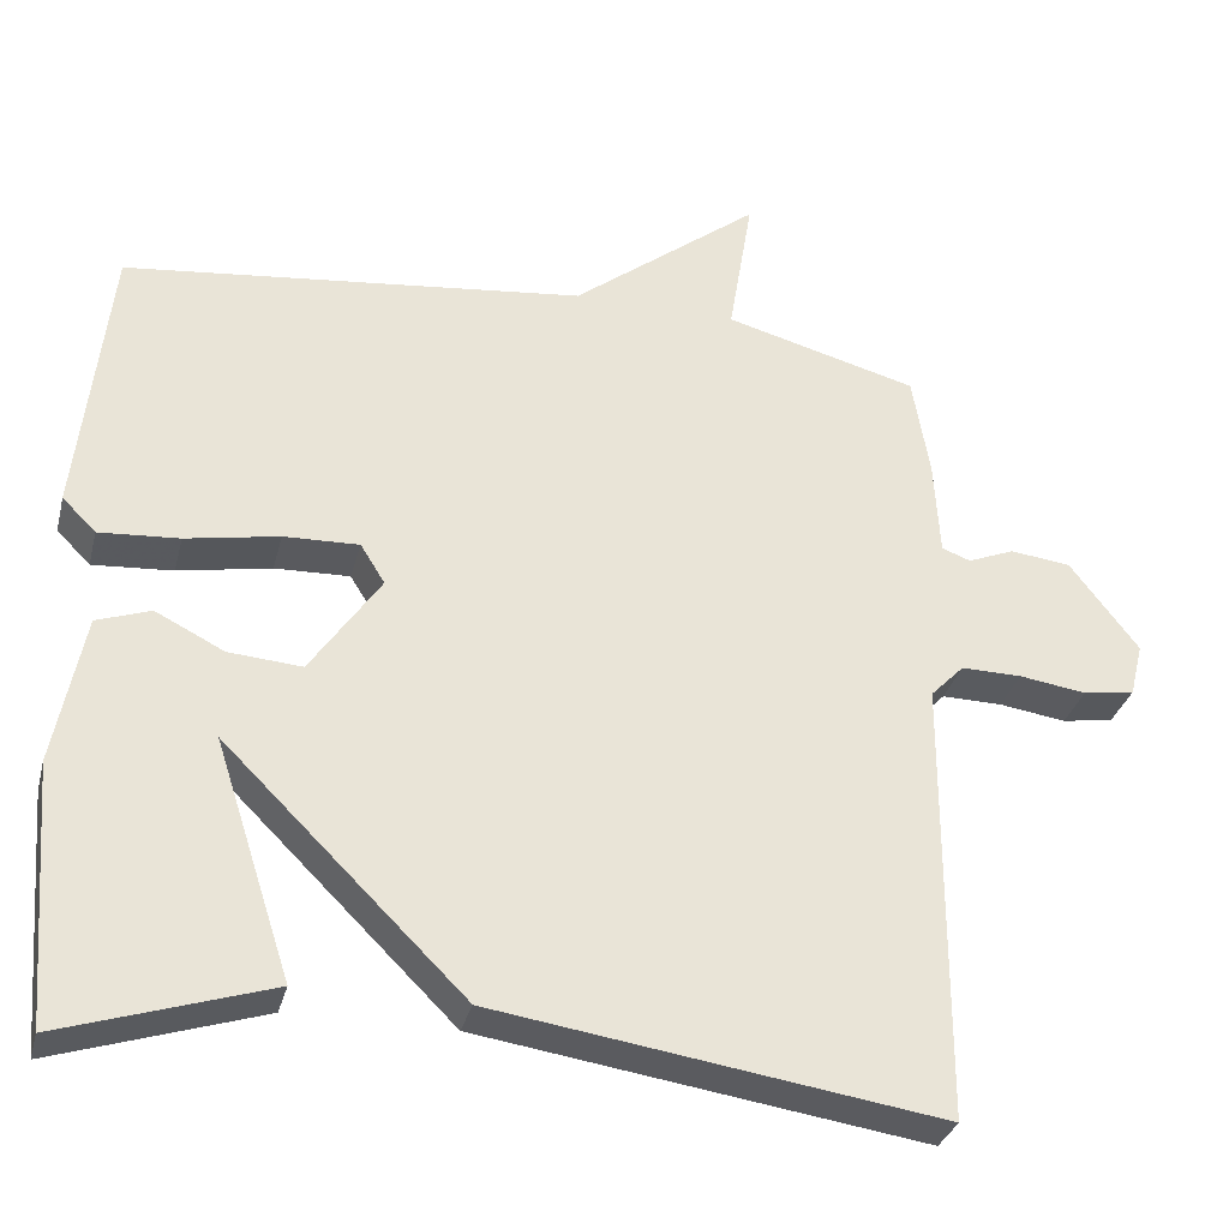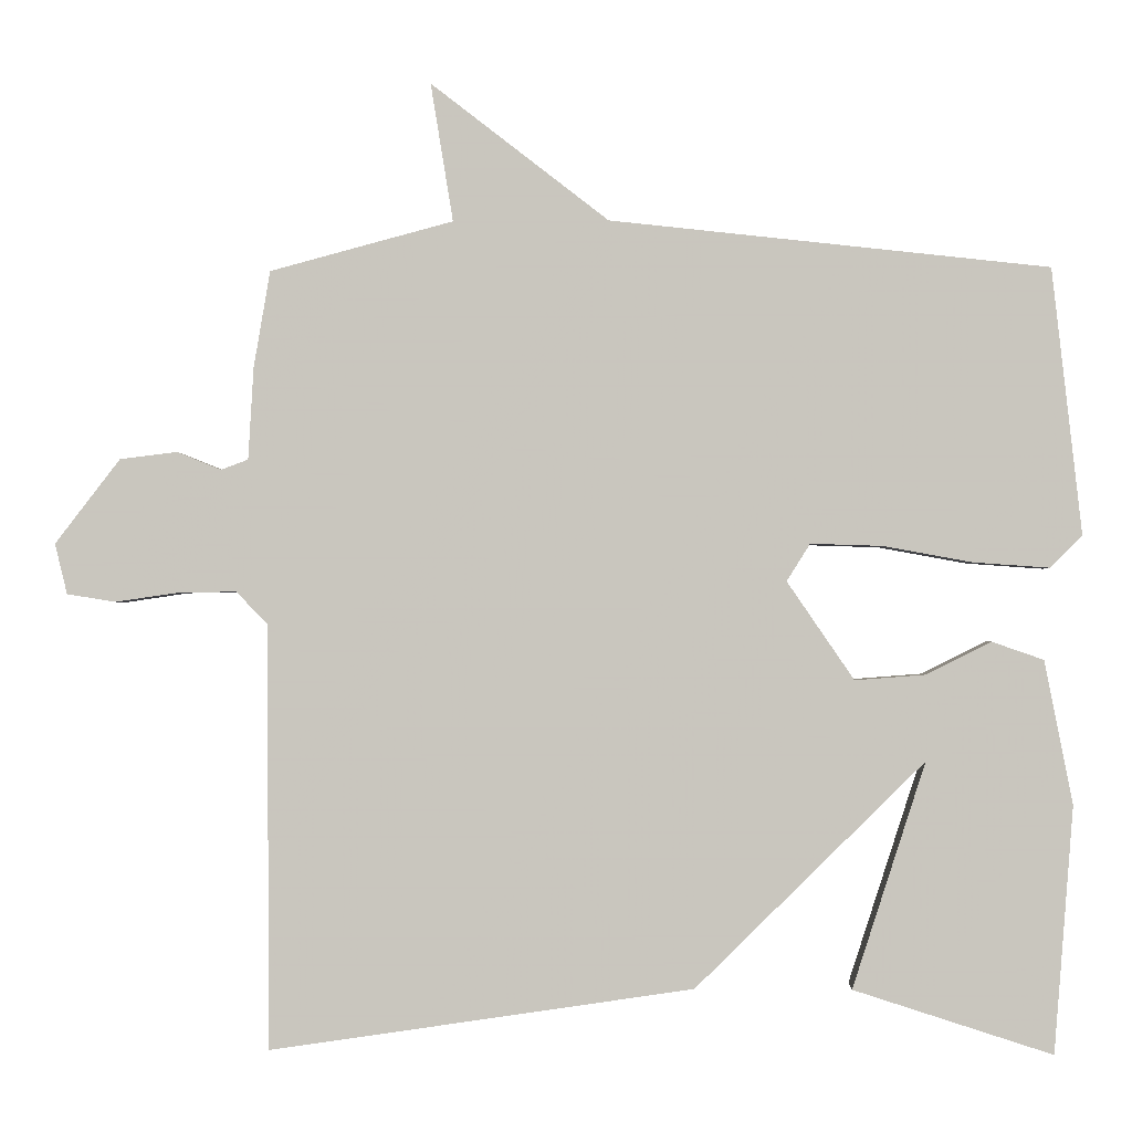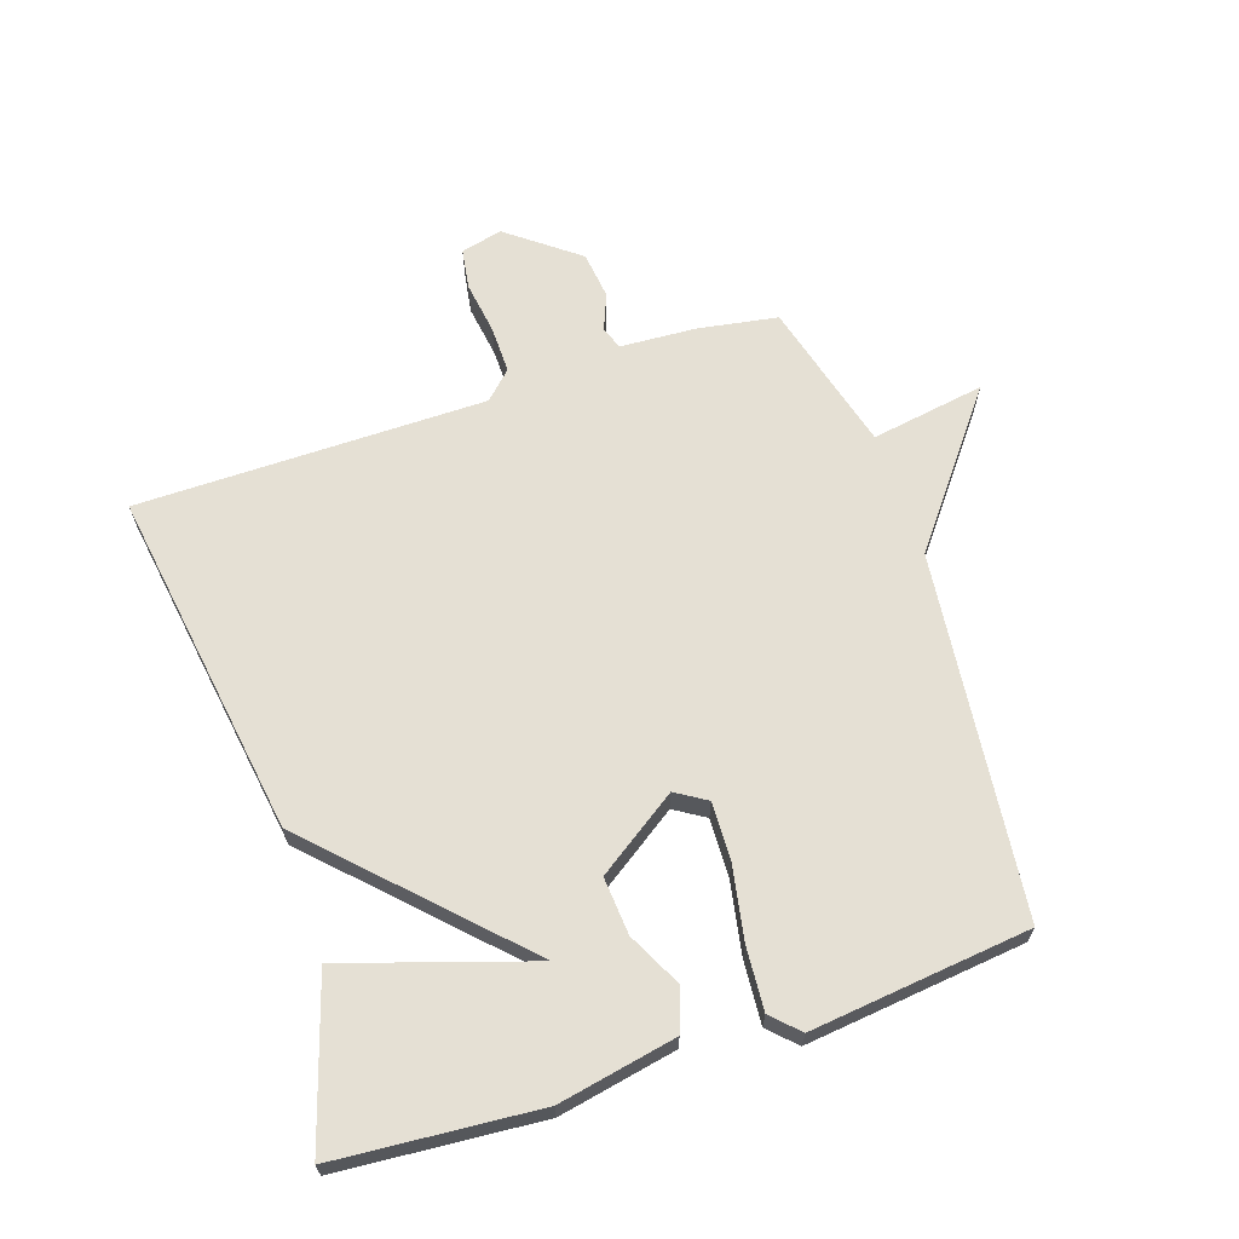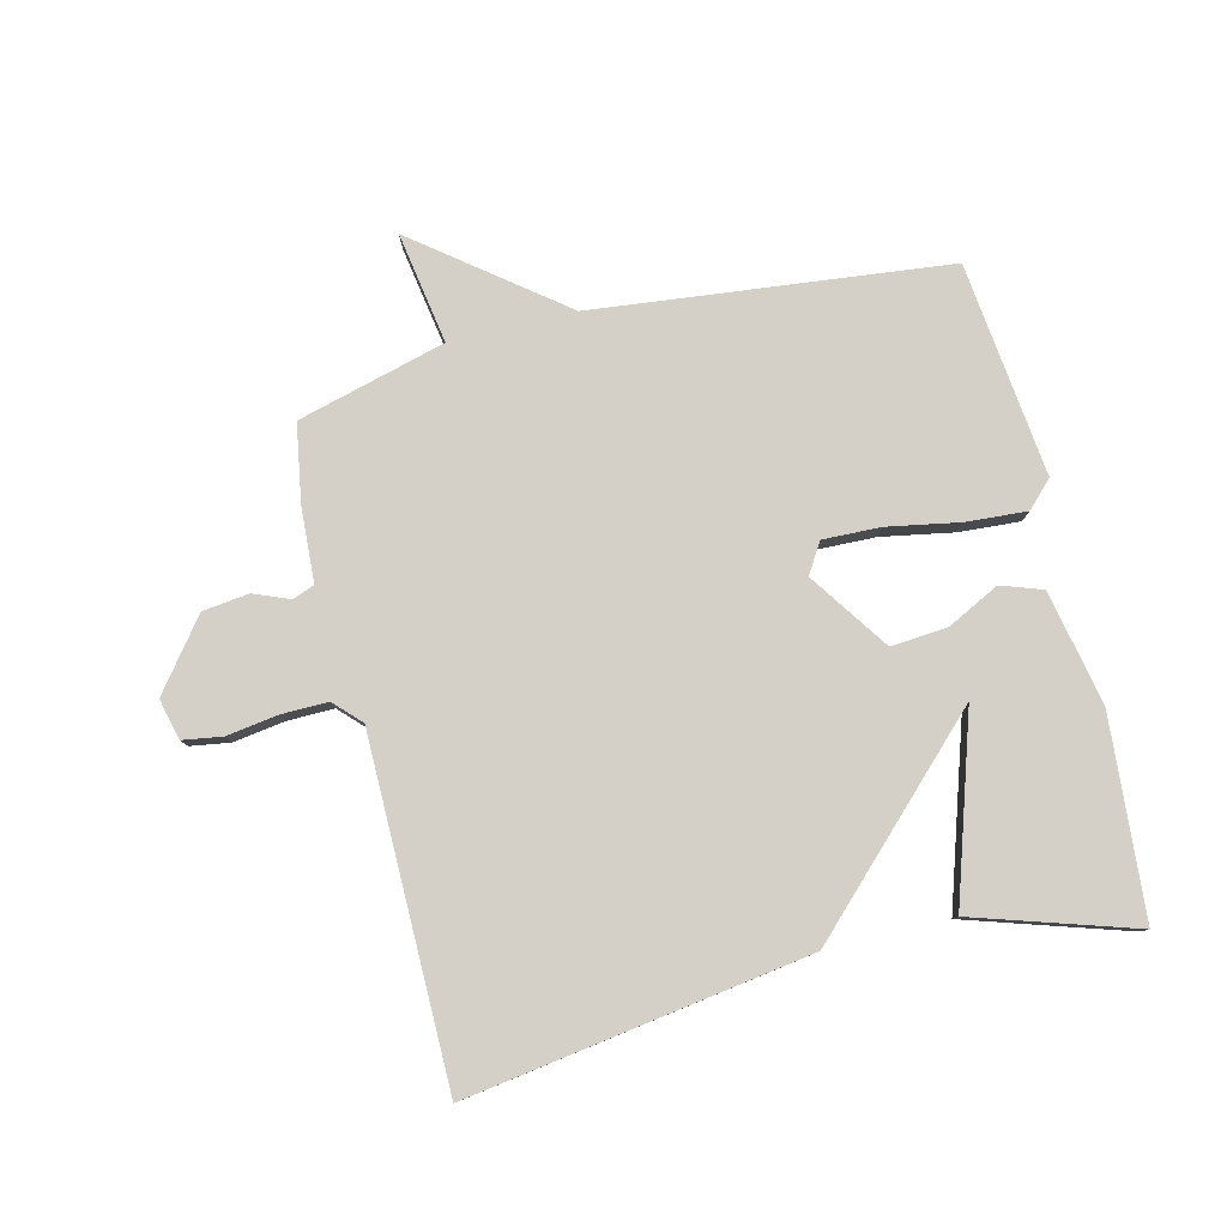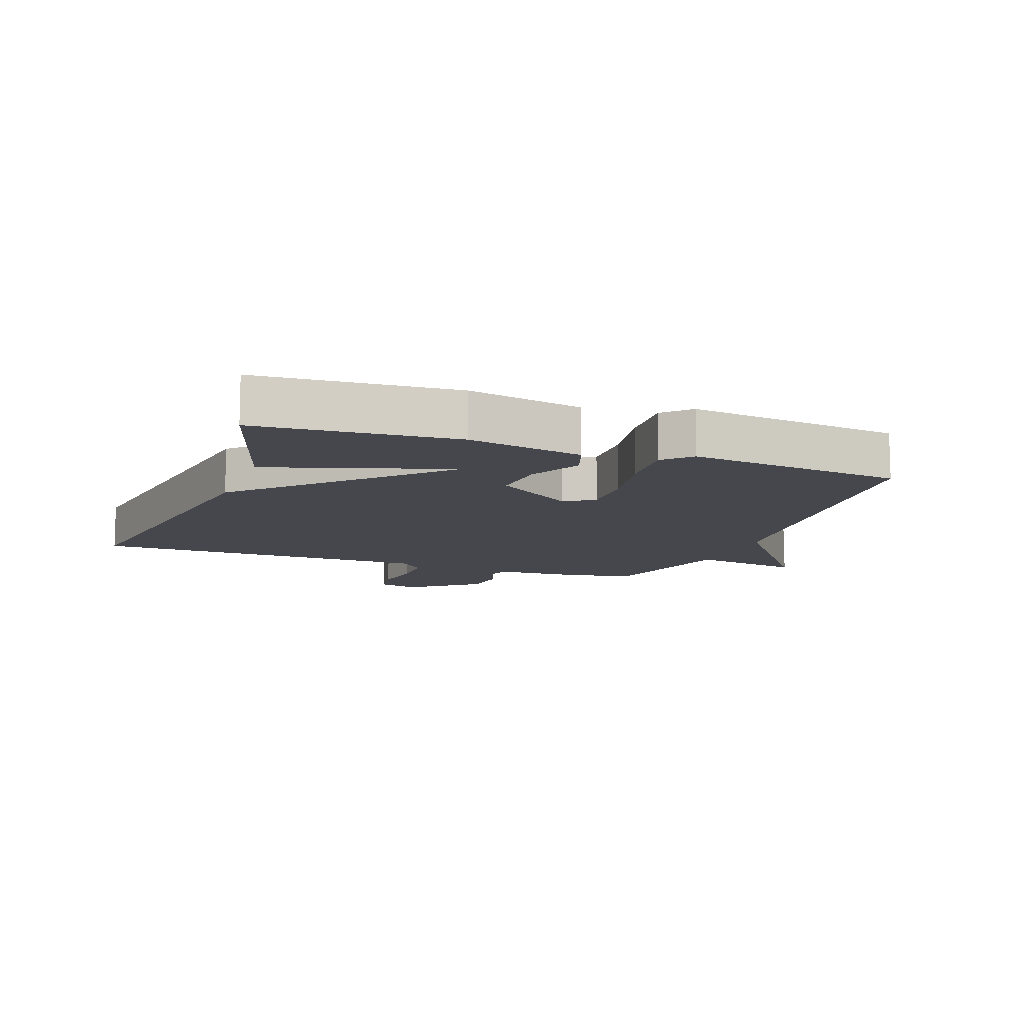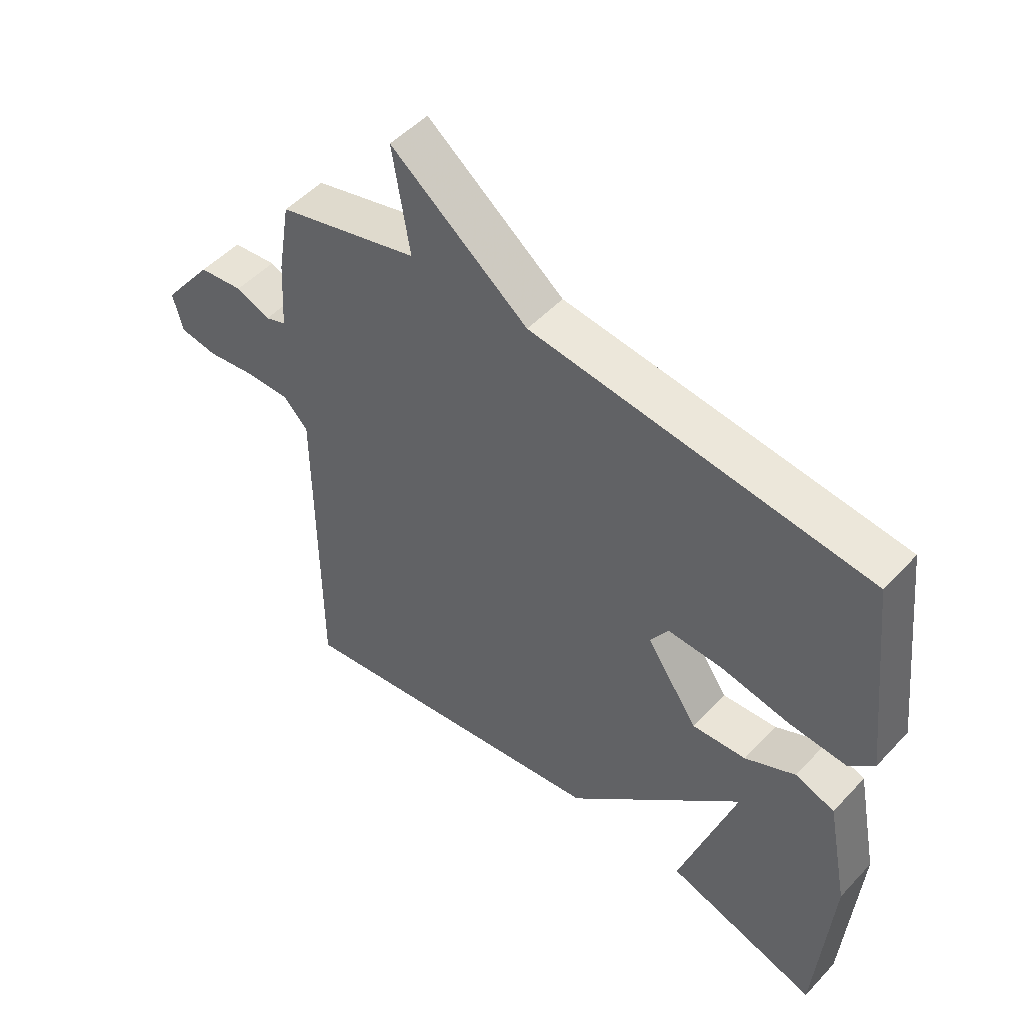
<metadata>
{"format":"obj","ext":"obj","renderer":"f3d","projection":"perspective","resolution":1024,"background":"white","views":[{"elev":-32.0,"azim":-13.9,"up":"+Z"},{"elev":-1.2,"azim":-177.8,"up":"+Z"},{"elev":65.8,"azim":-108.5,"up":"+Y"},{"elev":79.9,"azim":166.2,"up":"+Y"},{"elev":-10.9,"azim":-110.4,"up":"+Y"},{"elev":50.4,"azim":-138.9,"up":"+Z"}]}
</metadata>
<code>
v 0.5 0.07 0.5
v 0.521 0.07 0.376
v 0.528 0.07 0.257
v 0.563 0.07 0.244
v 0.62 0.07 0.267
v 0.694 0.07 0.258
v 0.778 0.07 0.149
v 0.762 0.07 0.084
v 0.699 0.07 0.074
v 0.617 0.07 0.086
v 0.543 0.07 0.087
v 0.502 0.07 0.045
v 0.5 0.07 -0.5
v -0.045 0.07 -0.419
v -0.339 0.07 -0.129
v -0.245 0.07 -0.419
v -0.5 0.07 -0.5
v -0.525 0.07 -0.184
v -0.489 0.07 0
v -0.423 0.07 0.023
v -0.339 0.07 -0.019
v -0.249 0.07 -0.026
v -0.163 0.07 0.1
v -0.193 0.07 0.148
v -0.285 0.07 0.145
v -0.399 0.07 0.124
v -0.497 0.07 0.117
v -0.538 0.07 0.158
v -0.5 0.07 0.5
v 0.064 0.07 0.563
v 0.293 0.07 0.741
v 0.264 0.07 0.563
v 0.5 0 0.5
v 0.521 0 0.376
v 0.528 0 0.257
v 0.563 0 0.244
v 0.62 0 0.267
v 0.694 0 0.258
v 0.778 0 0.149
v 0.762 0 0.084
v 0.699 0 0.074
v 0.617 0 0.086
v 0.543 0 0.087
v 0.502 0 0.045
v 0.5 0 -0.5
v -0.045 0 -0.419
v -0.339 0 -0.129
v -0.245 0 -0.419
v -0.5 0 -0.5
v -0.525 0 -0.184
v -0.489 0 0
v -0.423 0 0.023
v -0.339 0 -0.019
v -0.249 0 -0.026
v -0.163 0 0.1
v -0.193 0 0.148
v -0.285 0 0.145
v -0.399 0 0.124
v -0.497 0 0.117
v -0.538 0 0.158
v -0.5 0 0.5
v 0.064 0 0.563
v 0.293 0 0.741
v 0.264 0 0.563
f 30 31 32
f 32 1 2
f 30 32 2
f 29 30 2
f 28 29 2
f 27 28 2
f 26 27 2
f 25 26 2
f 24 25 2 3
f 23 24 3 4
f 22 23 4
f 19 20 21
f 18 19 21
f 17 18 21
f 15 16 17
f 15 17 21
f 12 13 14 15
f 11 12 15
f 8 9 10
f 7 8 10
f 6 7 10
f 5 6 10
f 4 5 10
f 4 10 11
f 22 4 11 15
f 15 21 22
f 64 63 62
f 34 33 64
f 34 64 62
f 34 62 61
f 34 61 60
f 34 60 59
f 34 59 58
f 34 58 57
f 35 34 57 56
f 36 35 56 55
f 36 55 54
f 53 52 51
f 53 51 50
f 53 50 49
f 49 48 47
f 53 49 47
f 47 46 45 44
f 47 44 43
f 42 41 40
f 42 40 39
f 42 39 38
f 42 38 37
f 42 37 36
f 43 42 36
f 47 43 36 54
f 54 53 47
f 1 33 34 2
f 2 34 35 3
f 3 35 36 4
f 4 36 37 5
f 5 37 38 6
f 6 38 39 7
f 7 39 40 8
f 8 40 41 9
f 9 41 42 10
f 10 42 43 11
f 11 43 44 12
f 12 44 45 13
f 13 45 46 14
f 14 46 47 15
f 15 47 48 16
f 16 48 49 17
f 17 49 50 18
f 18 50 51 19
f 19 51 52 20
f 20 52 53 21
f 21 53 54 22
f 22 54 55 23
f 23 55 56 24
f 24 56 57 25
f 25 57 58 26
f 26 58 59 27
f 27 59 60 28
f 28 60 61 29
f 29 61 62 30
f 30 62 63 31
f 31 63 64 32
f 32 64 33 1

</code>
